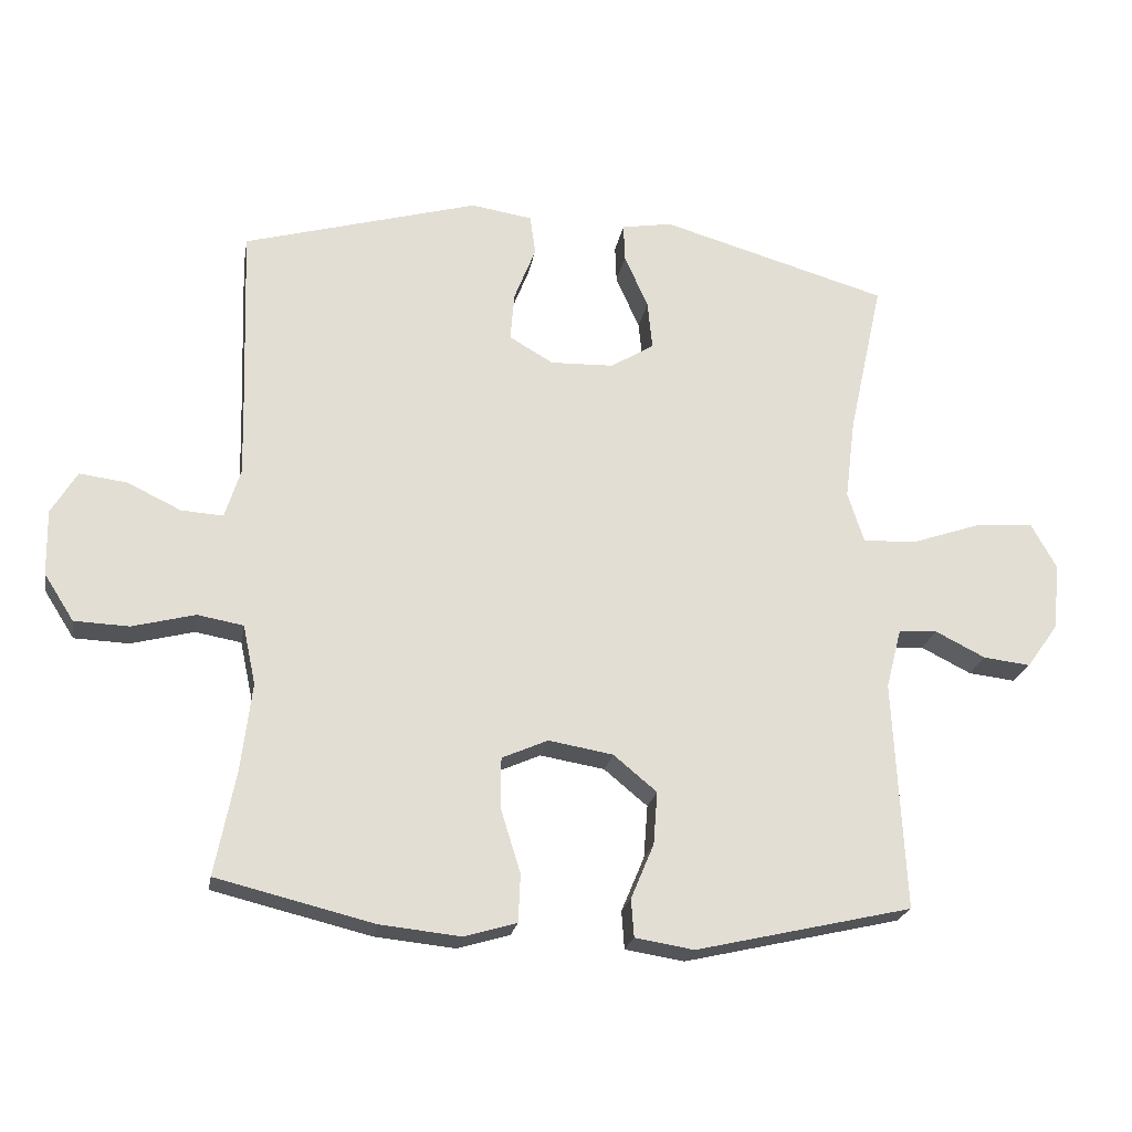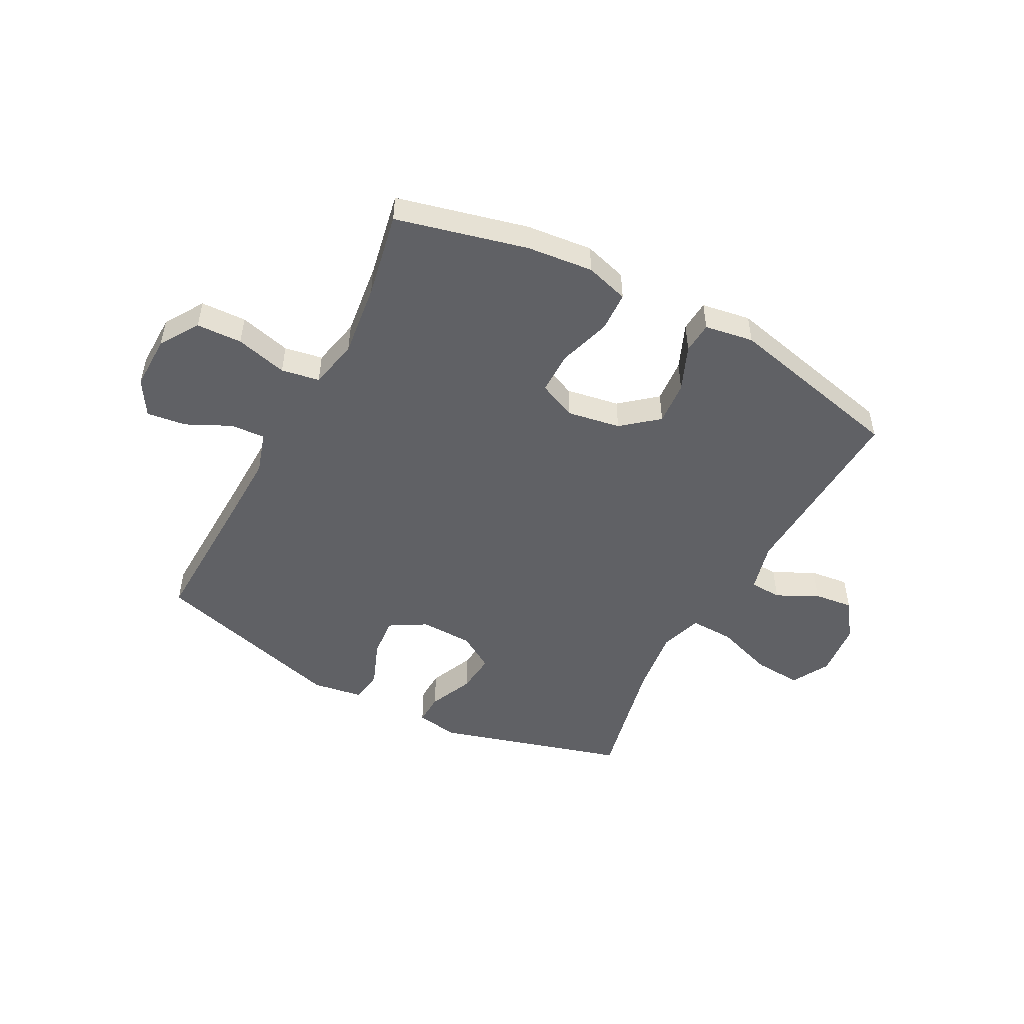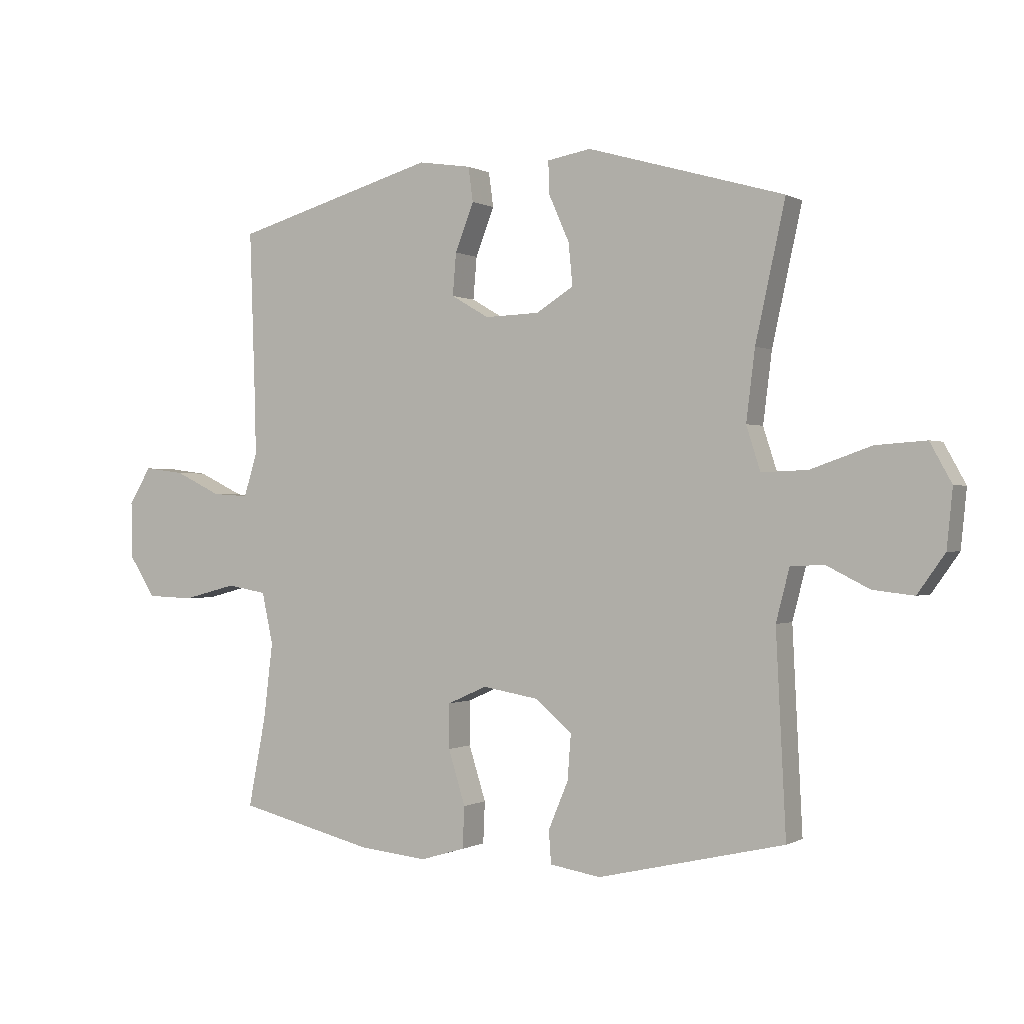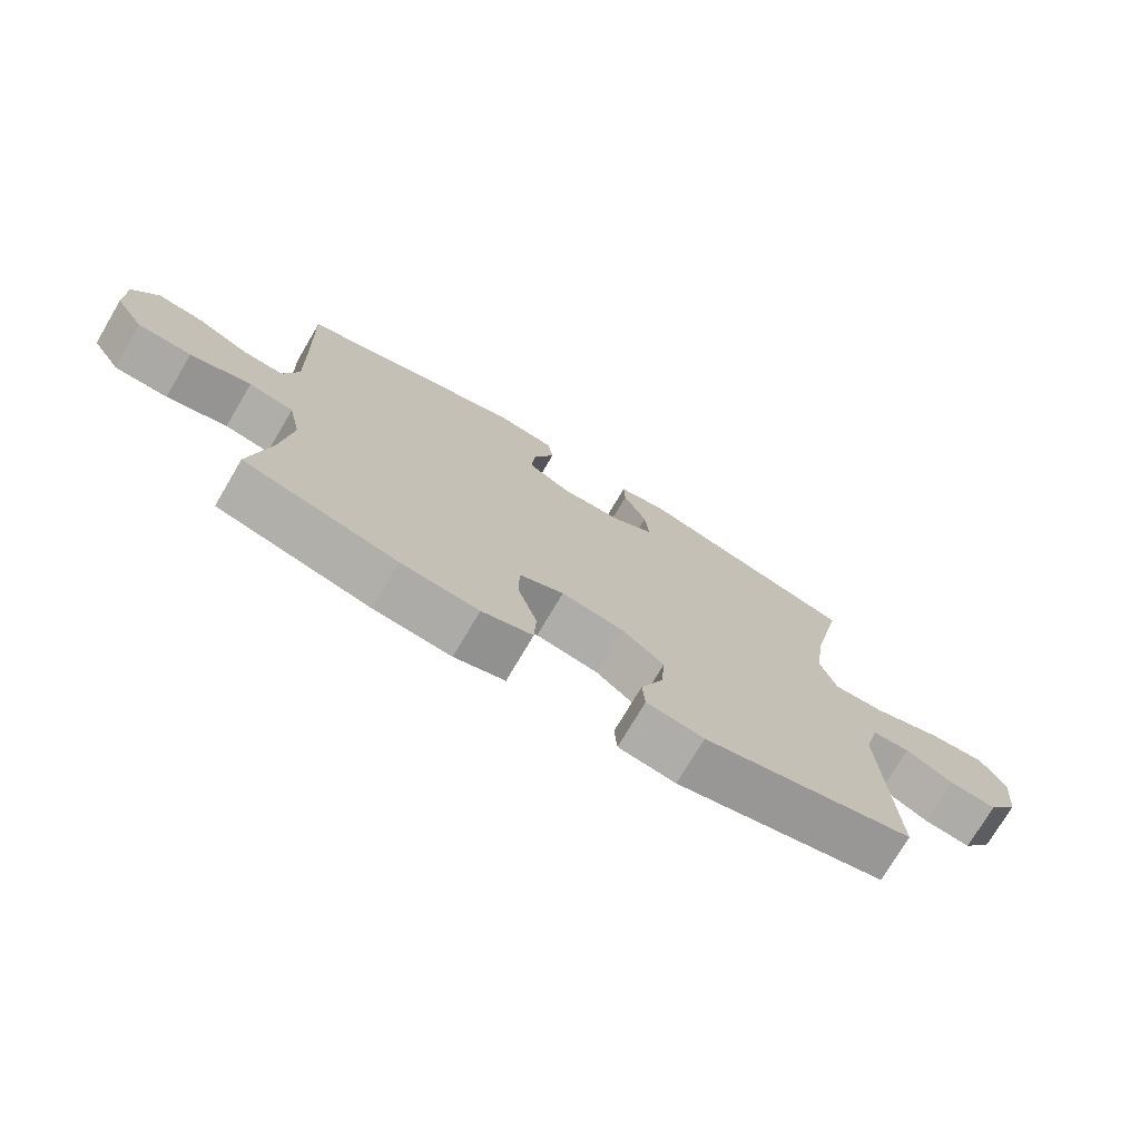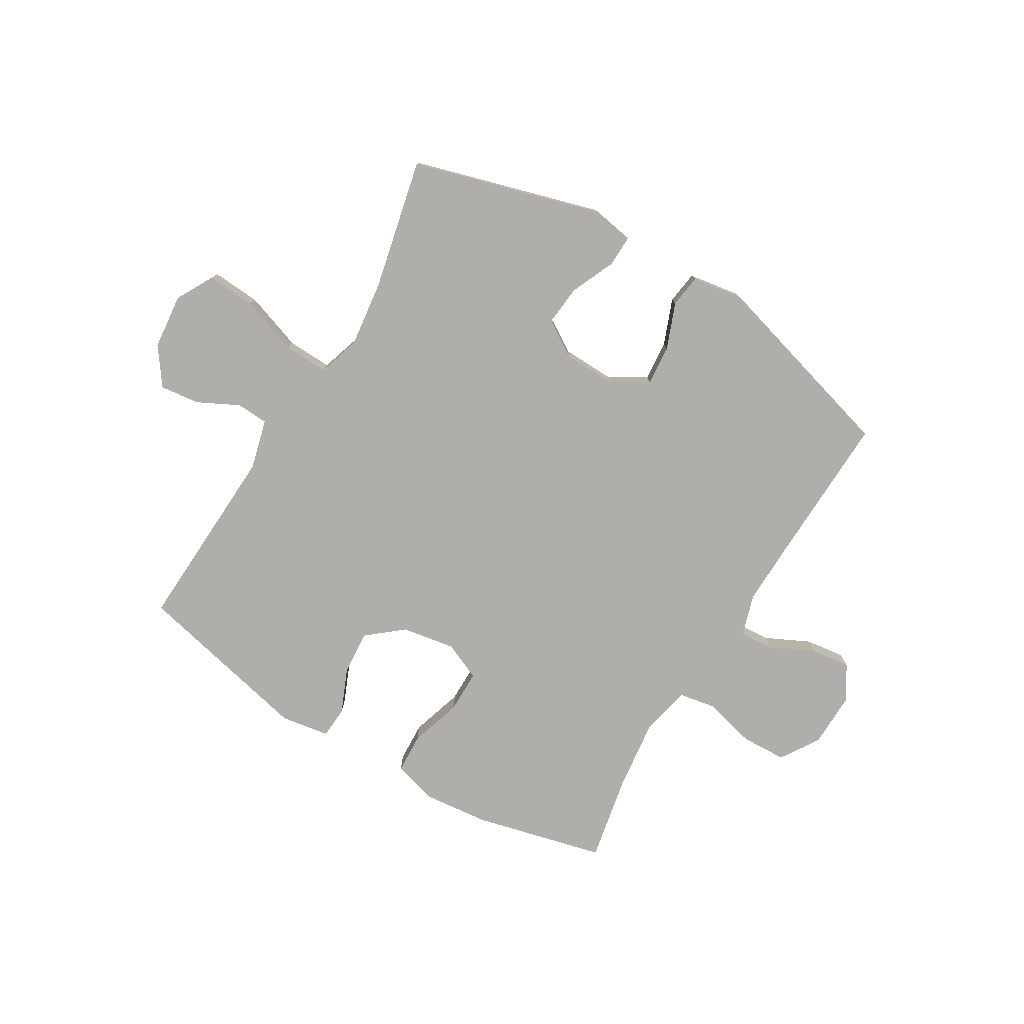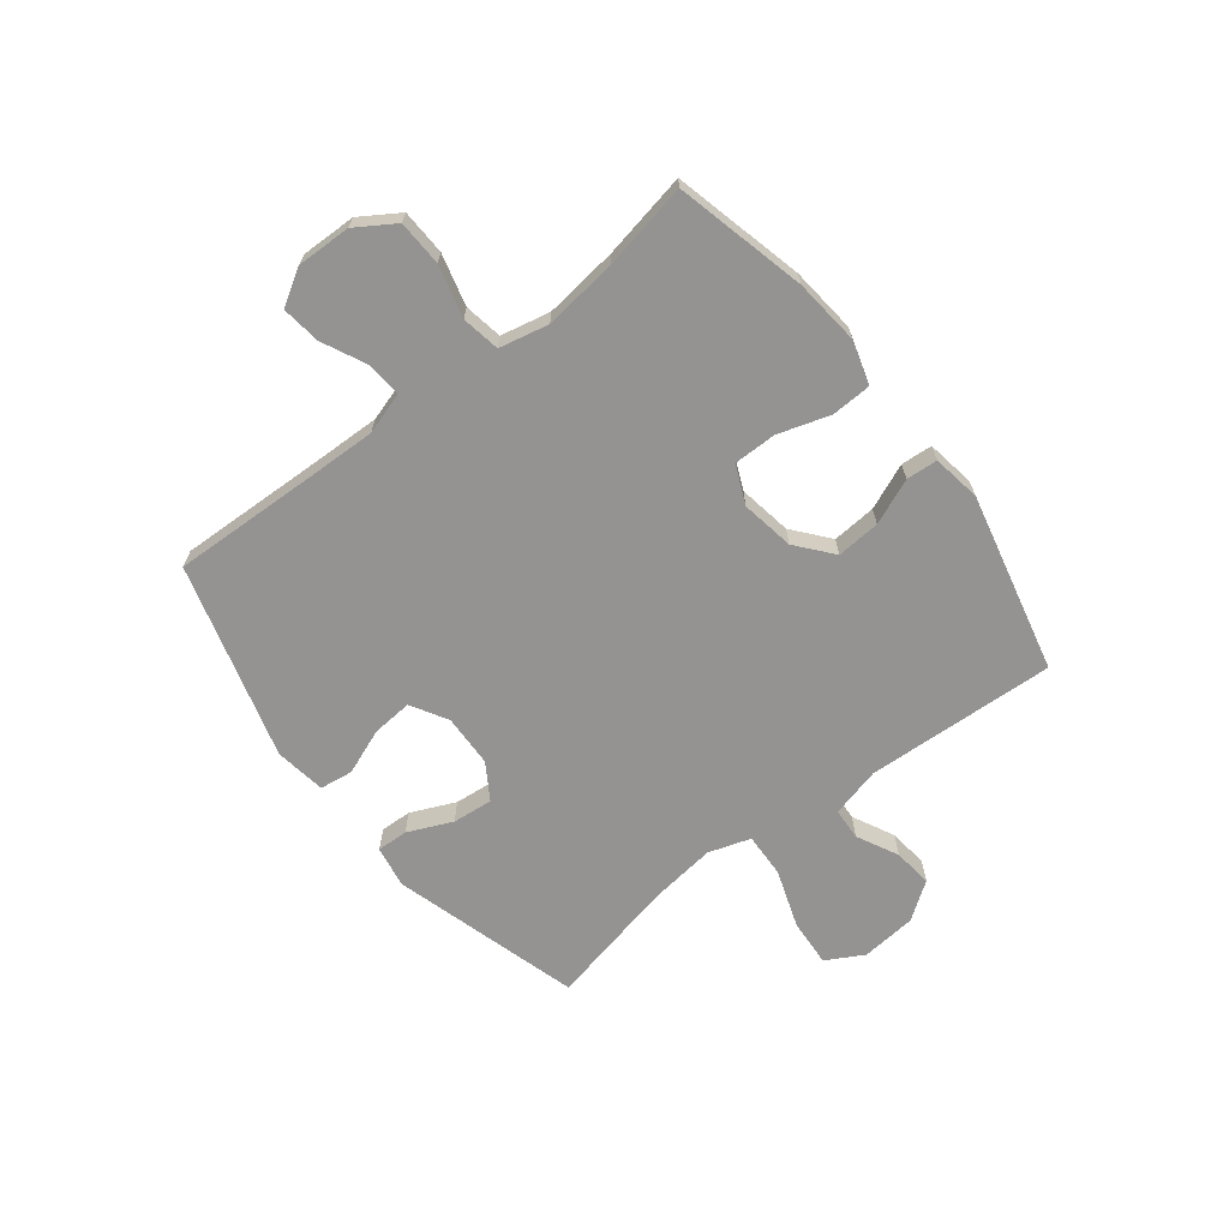
<metadata>
{"format":"obj","ext":"obj","renderer":"f3d","projection":"perspective","resolution":1024,"background":"white","views":[{"elev":-22.5,"azim":170.1,"up":"+Z"},{"elev":-49.8,"azim":152.1,"up":"+Y"},{"elev":-0.2,"azim":-151.6,"up":"+Z"},{"elev":-74.6,"azim":149.4,"up":"+Z"},{"elev":-77.9,"azim":-30.8,"up":"+Y"},{"elev":-66.8,"azim":127.8,"up":"+Y"}]}
</metadata>
<code>
v -0.5 0.07 -0.5
v -0.483 0.07 -0.161
v -0.506 0.07 -0.072
v -0.563 0.07 -0.069
v -0.637 0.07 -0.106
v -0.707 0.07 -0.114
v -0.754 0.07 -0.048
v -0.764 0.07 0.051
v -0.727 0.07 0.118
v -0.641 0.07 0.112
v -0.537 0.07 0.076
v -0.458 0.07 0.073
v -0.434 0.07 0.148
v -0.449 0.07 0.268
v -0.5 0.07 0.5
v -0.163 0.07 0.597
v -0.088 0.07 0.584
v -0.09 0.07 0.528
v -0.125 0.07 0.449
v -0.132 0.07 0.377
v -0.068 0.07 0.337
v 0.026 0.07 0.334
v 0.091 0.07 0.372
v 0.085 0.07 0.444
v 0.053 0.07 0.526
v 0.061 0.07 0.585
v 0.152 0.07 0.599
v 0.5 0.07 0.5
v 0.491 0.07 0.234
v 0.488 0.07 0.115
v 0.511 0.07 0.041
v 0.573 0.07 0.045
v 0.652 0.07 0.083
v 0.722 0.07 0.092
v 0.76 0.07 0.029
v 0.758 0.07 -0.068
v 0.714 0.07 -0.137
v 0.633 0.07 -0.14
v 0.541 0.07 -0.116
v 0.473 0.07 -0.128
v 0.454 0.07 -0.216
v 0.47 0.07 -0.347
v 0.5 0.07 -0.5
v 0.267 0.07 -0.557
v 0.149 0.07 -0.569
v 0.072 0.07 -0.546
v 0.069 0.07 -0.475
v 0.098 0.07 -0.382
v 0.098 0.07 -0.306
v 0.03 0.07 -0.276
v -0.065 0.07 -0.292
v -0.129 0.07 -0.345
v -0.123 0.07 -0.423
v -0.089 0.07 -0.504
v -0.093 0.07 -0.56
v -0.18 0.07 -0.574
v -0.5 0 -0.5
v -0.483 0 -0.161
v -0.506 0 -0.072
v -0.563 0 -0.069
v -0.637 0 -0.106
v -0.707 0 -0.114
v -0.754 0 -0.048
v -0.764 0 0.051
v -0.727 0 0.118
v -0.641 0 0.112
v -0.537 0 0.076
v -0.458 0 0.073
v -0.434 0 0.148
v -0.449 0 0.268
v -0.5 0 0.5
v -0.163 0 0.597
v -0.088 0 0.584
v -0.09 0 0.528
v -0.125 0 0.449
v -0.132 0 0.377
v -0.068 0 0.337
v 0.026 0 0.334
v 0.091 0 0.372
v 0.085 0 0.444
v 0.053 0 0.526
v 0.061 0 0.585
v 0.152 0 0.599
v 0.5 0 0.5
v 0.491 0 0.234
v 0.488 0 0.115
v 0.511 0 0.041
v 0.573 0 0.045
v 0.652 0 0.083
v 0.722 0 0.092
v 0.76 0 0.029
v 0.758 0 -0.068
v 0.714 0 -0.137
v 0.633 0 -0.14
v 0.541 0 -0.116
v 0.473 0 -0.128
v 0.454 0 -0.216
v 0.47 0 -0.347
v 0.5 0 -0.5
v 0.267 0 -0.557
v 0.149 0 -0.569
v 0.072 0 -0.546
v 0.069 0 -0.475
v 0.098 0 -0.382
v 0.098 0 -0.306
v 0.03 0 -0.276
v -0.065 0 -0.292
v -0.129 0 -0.345
v -0.123 0 -0.423
v -0.089 0 -0.504
v -0.093 0 -0.56
v -0.18 0 -0.574
f 53 54 55 56
f 52 53 56 1
f 51 52 1 2
f 50 51 2 3
f 45 46 47 48
f 45 48 49
f 42 43 44 45
f 41 42 45 49
f 40 41 49 50
f 36 37 38 39
f 36 39 40
f 35 36 40
f 32 33 34 35
f 31 32 35 40
f 30 31 40 50
f 26 27 28 29
f 24 25 26 29
f 23 24 29 30
f 22 23 30 50
f 16 17 18 19
f 14 15 16 19
f 13 14 19 20
f 12 13 20 21
f 8 9 10 11
f 8 11 12
f 7 8 12
f 4 5 6 7
f 3 4 7 12
f 21 22 50
f 3 12 21 50
f 112 111 110 109
f 57 112 109 108
f 58 57 108 107
f 59 58 107 106
f 104 103 102 101
f 105 104 101
f 101 100 99 98
f 105 101 98 97
f 106 105 97 96
f 95 94 93 92
f 96 95 92
f 96 92 91
f 91 90 89 88
f 96 91 88 87
f 106 96 87 86
f 85 84 83 82
f 85 82 81 80
f 86 85 80 79
f 106 86 79 78
f 75 74 73 72
f 75 72 71 70
f 76 75 70 69
f 77 76 69 68
f 67 66 65 64
f 68 67 64
f 68 64 63
f 63 62 61 60
f 68 63 60 59
f 106 78 77
f 106 77 68 59
f 1 57 58 2
f 2 58 59 3
f 3 59 60 4
f 4 60 61 5
f 5 61 62 6
f 6 62 63 7
f 7 63 64 8
f 8 64 65 9
f 9 65 66 10
f 10 66 67 11
f 11 67 68 12
f 12 68 69 13
f 13 69 70 14
f 14 70 71 15
f 15 71 72 16
f 16 72 73 17
f 17 73 74 18
f 18 74 75 19
f 19 75 76 20
f 20 76 77 21
f 21 77 78 22
f 22 78 79 23
f 23 79 80 24
f 24 80 81 25
f 25 81 82 26
f 26 82 83 27
f 27 83 84 28
f 28 84 85 29
f 29 85 86 30
f 30 86 87 31
f 31 87 88 32
f 32 88 89 33
f 33 89 90 34
f 34 90 91 35
f 35 91 92 36
f 36 92 93 37
f 37 93 94 38
f 38 94 95 39
f 39 95 96 40
f 40 96 97 41
f 41 97 98 42
f 42 98 99 43
f 43 99 100 44
f 44 100 101 45
f 45 101 102 46
f 46 102 103 47
f 47 103 104 48
f 48 104 105 49
f 49 105 106 50
f 50 106 107 51
f 51 107 108 52
f 52 108 109 53
f 53 109 110 54
f 54 110 111 55
f 55 111 112 56
f 56 112 57 1

</code>
